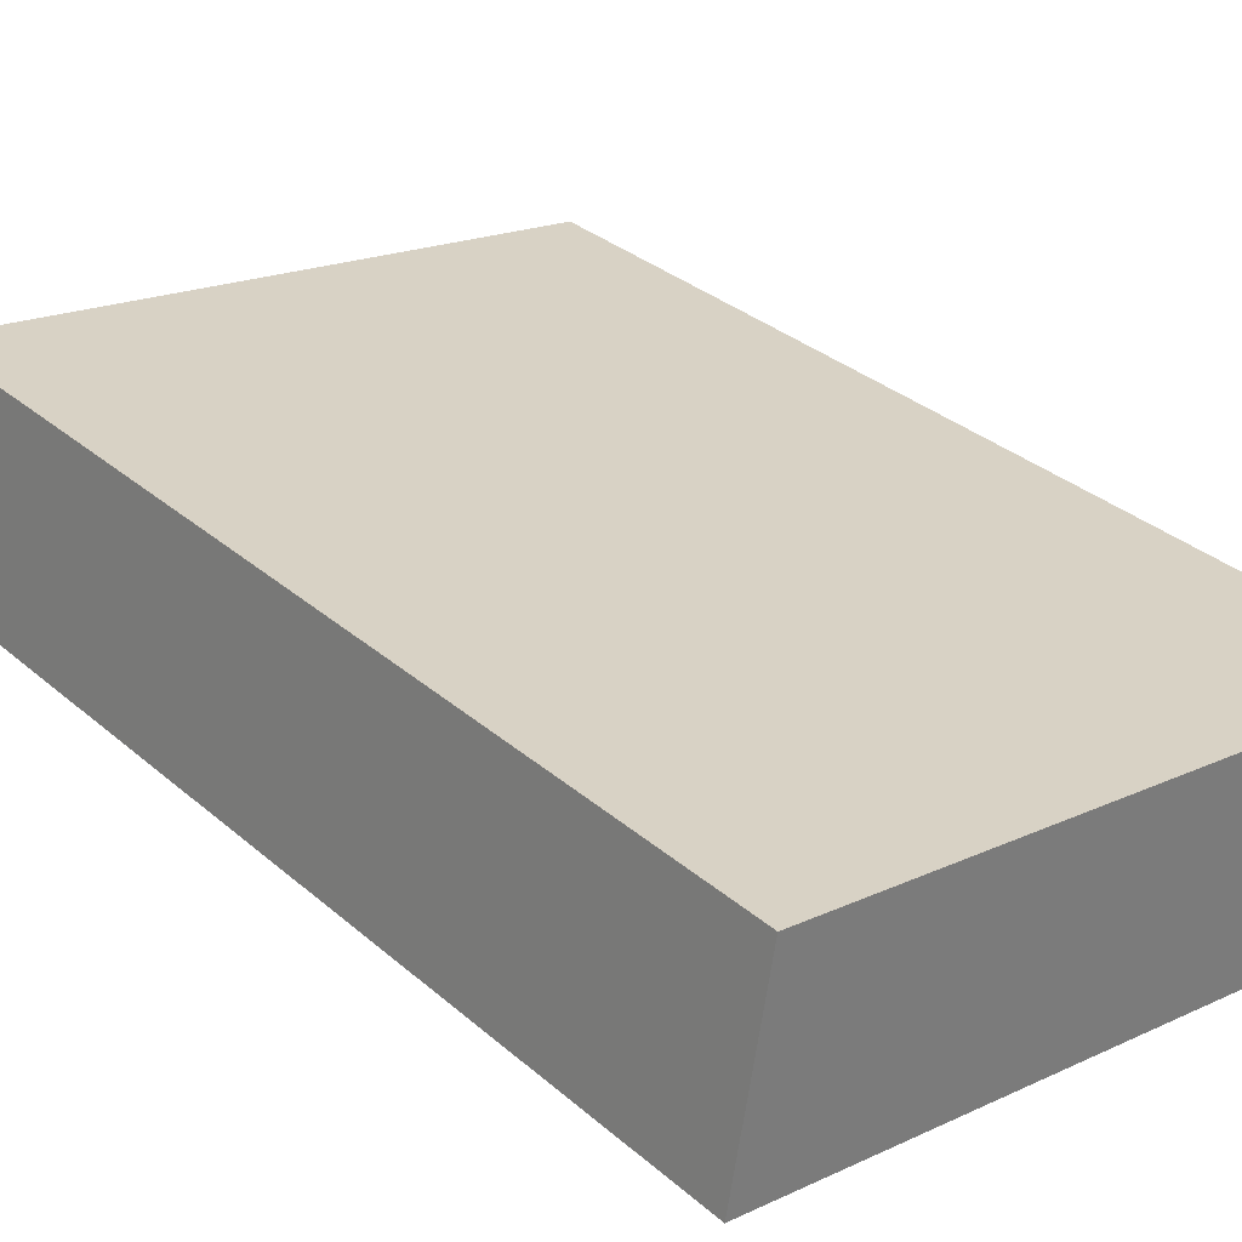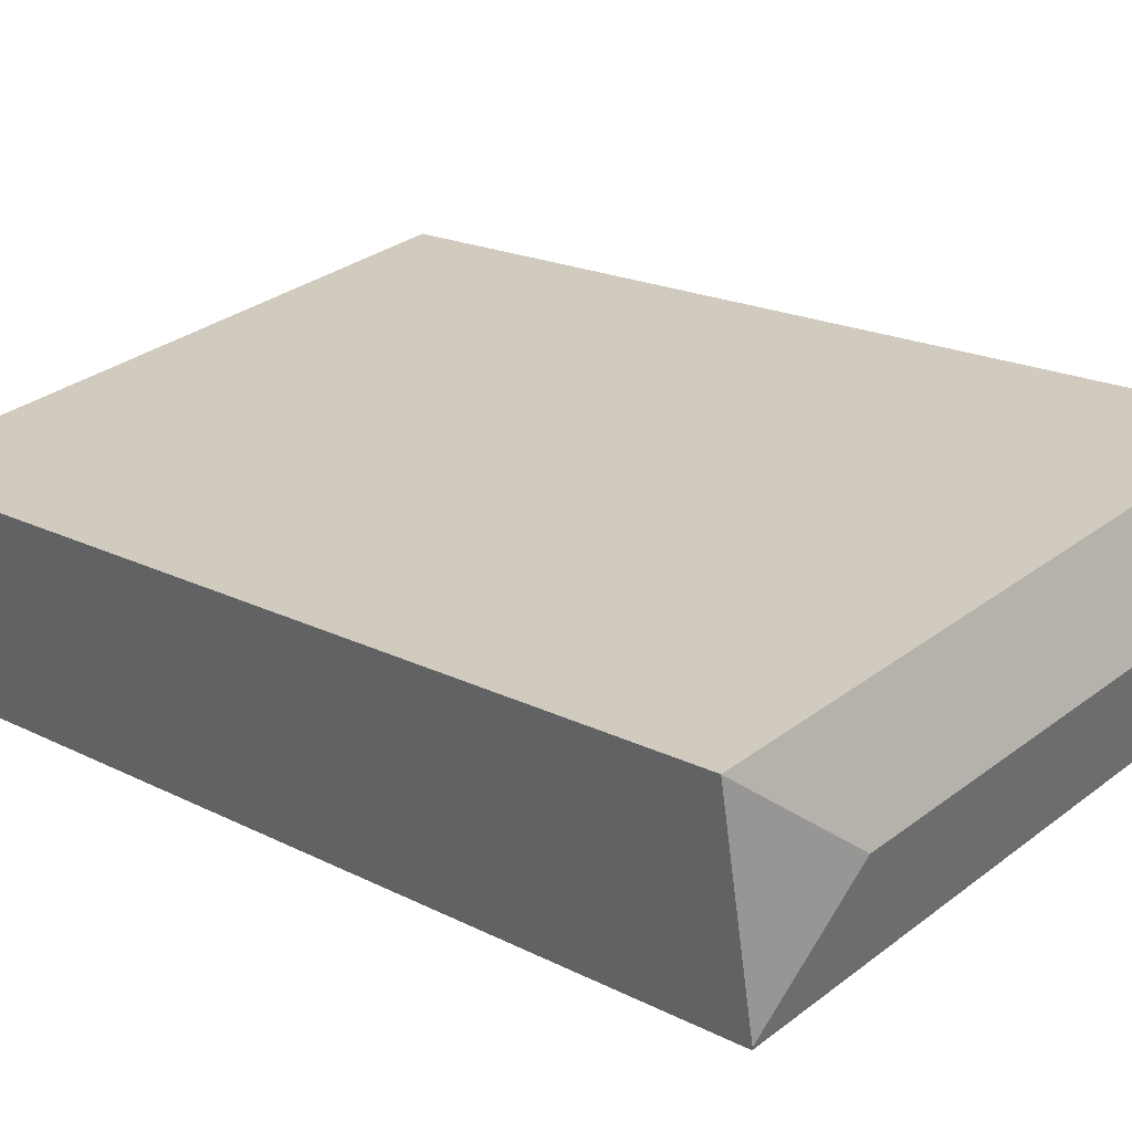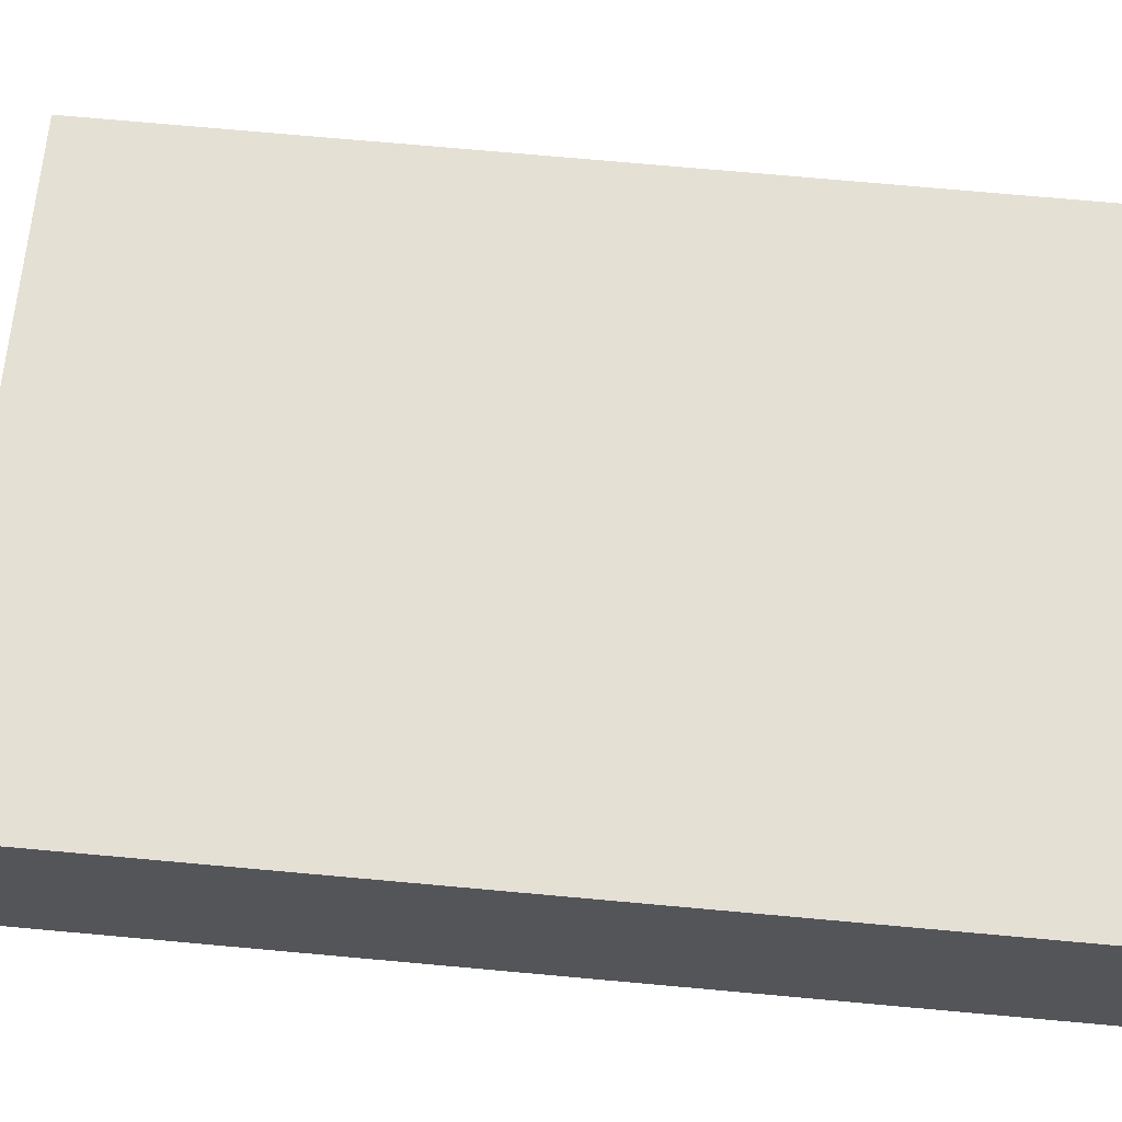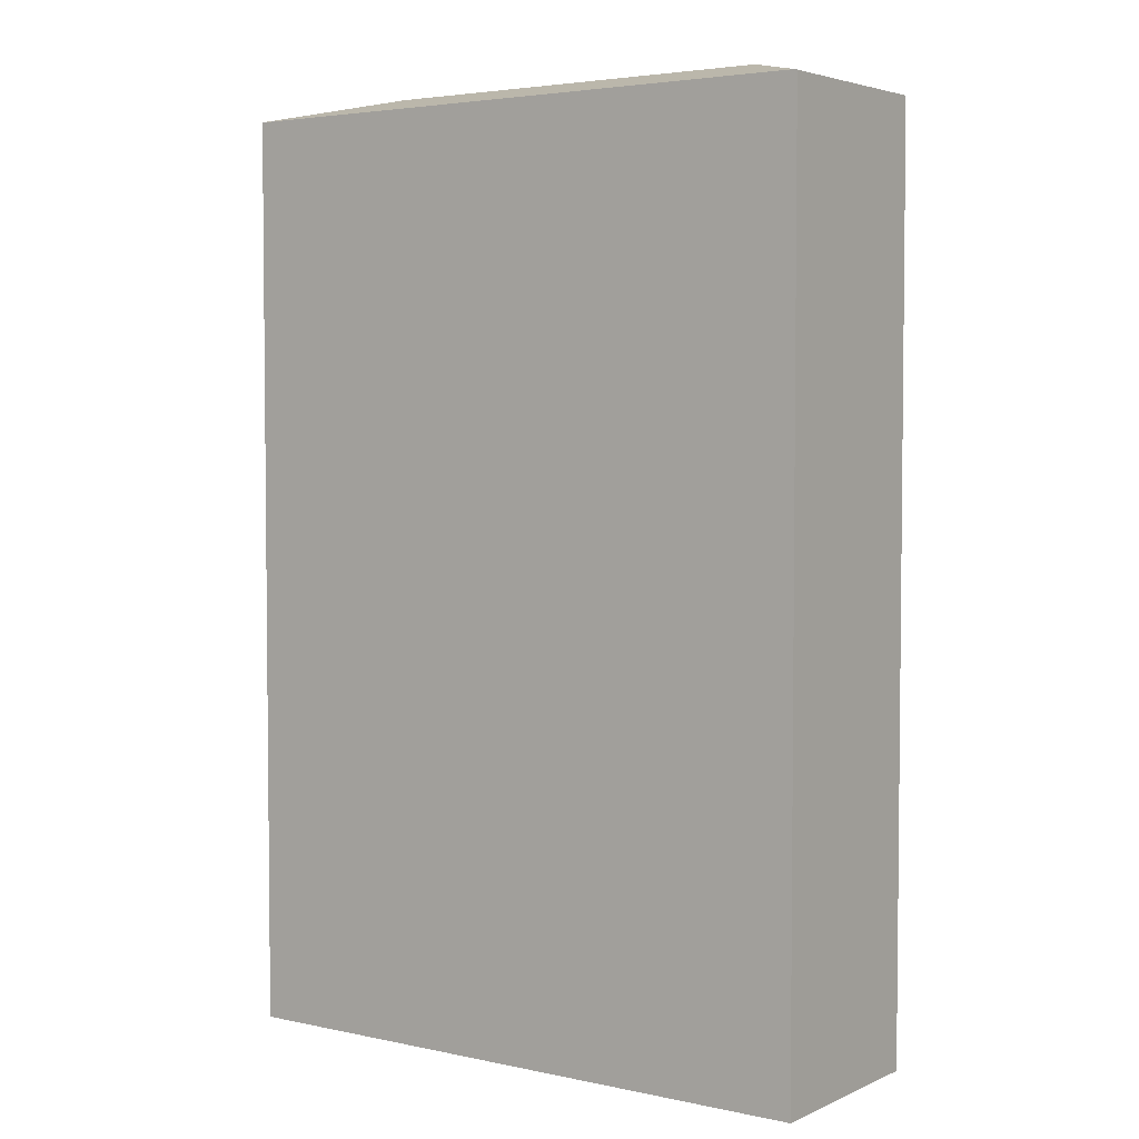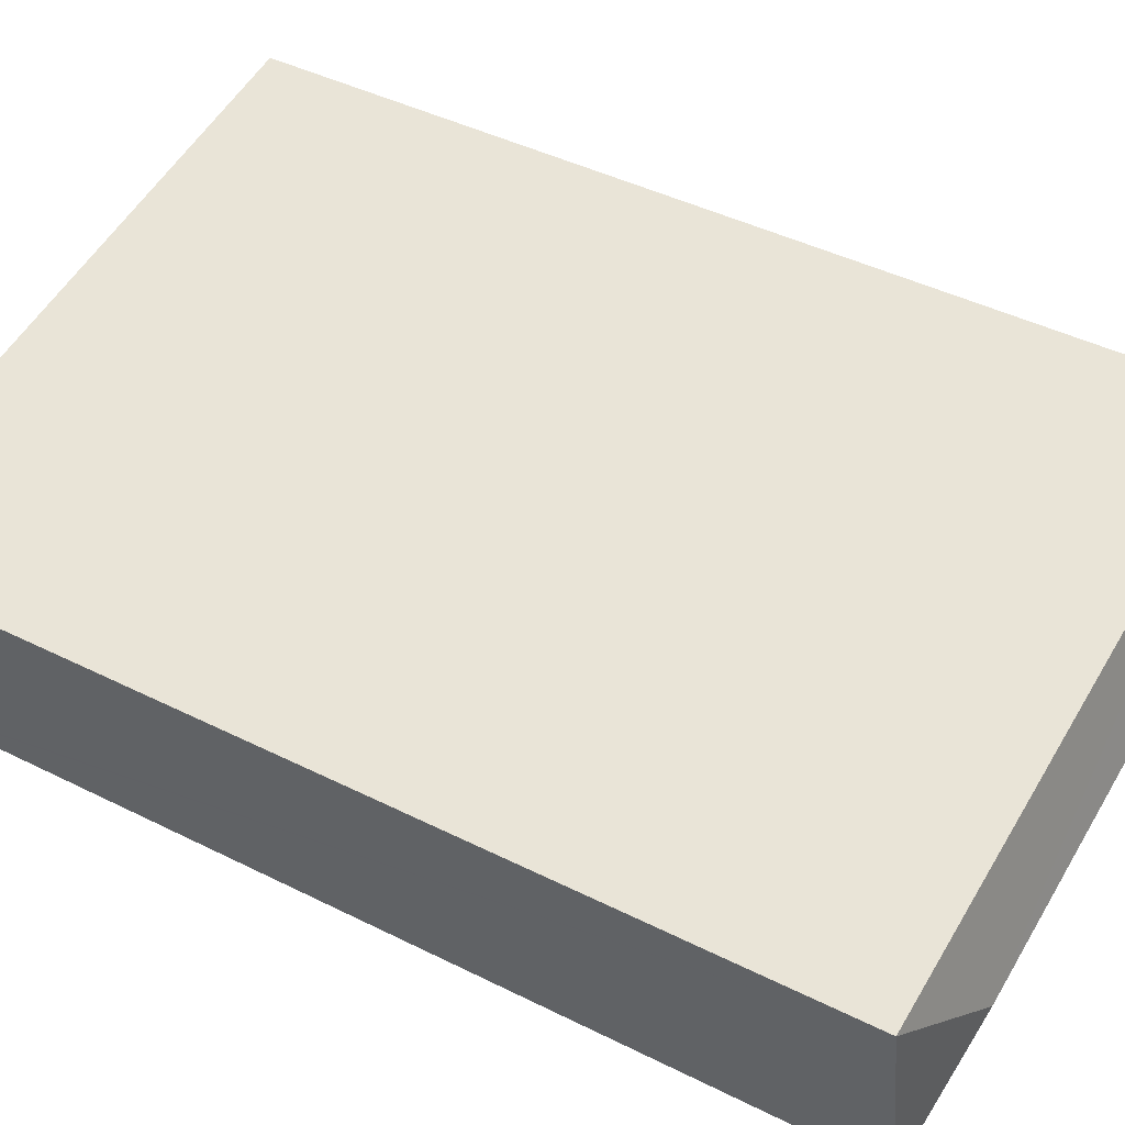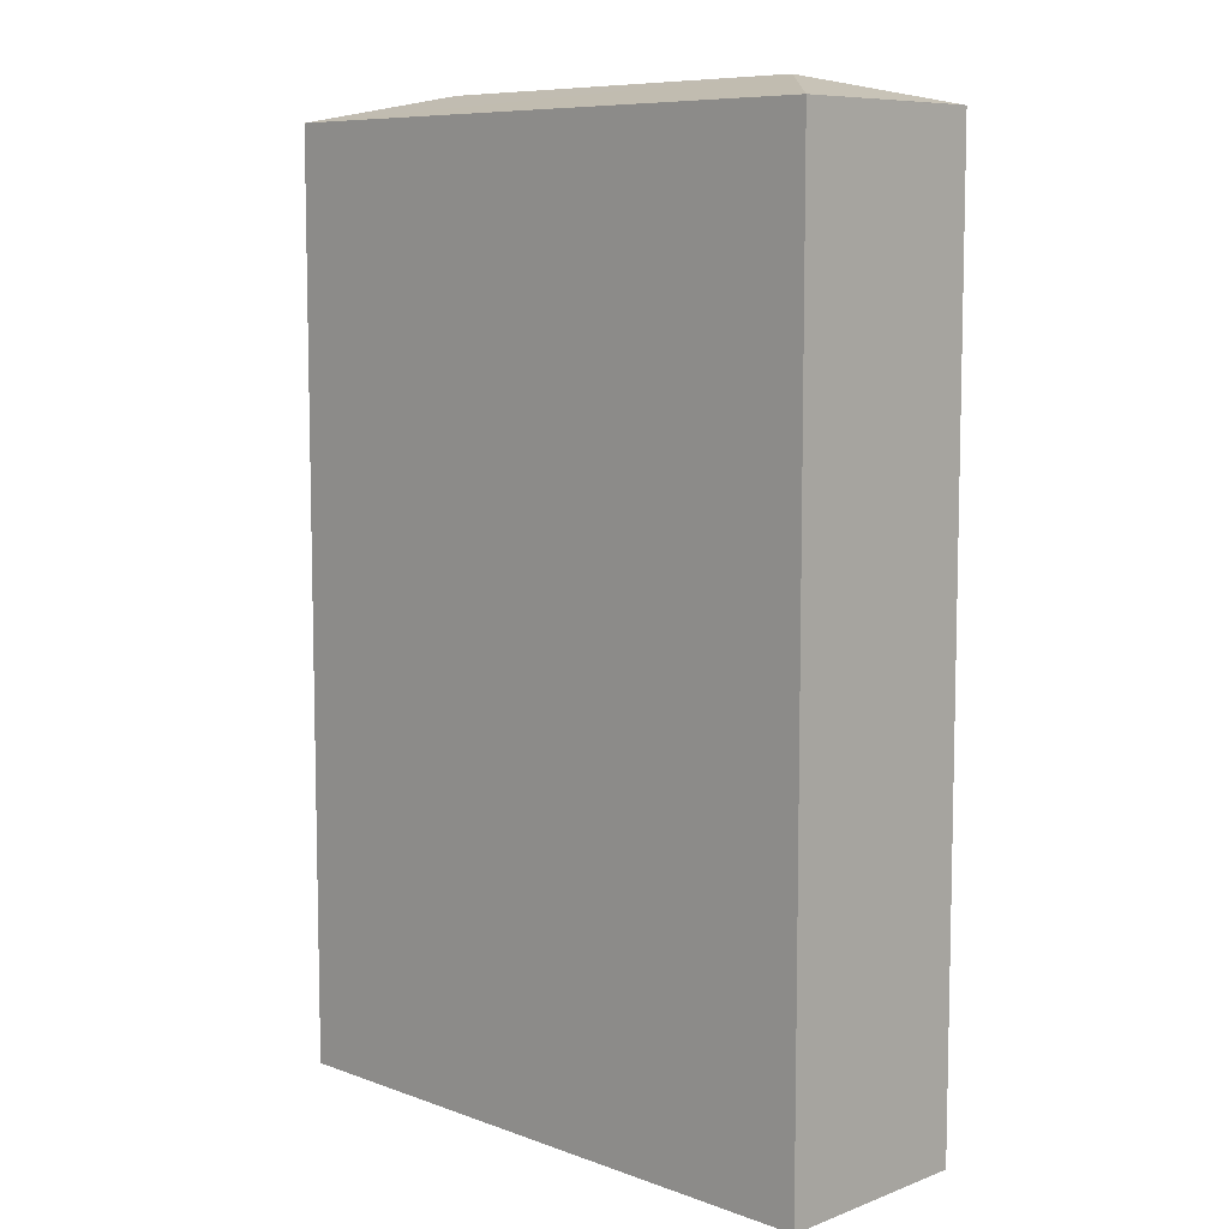
<metadata>
{"format":"obj","ext":"obj","renderer":"f3d","projection":"perspective","resolution":1024,"background":"white","views":[{"elev":33.1,"azim":-40.6,"up":"+Z"},{"elev":18.9,"azim":134.1,"up":"+Z"},{"elev":75.2,"azim":-84.9,"up":"+Z"},{"elev":3.9,"azim":-134.6,"up":"+Y"},{"elev":43.7,"azim":120.5,"up":"+Z"},{"elev":8.2,"azim":54.3,"up":"+Y"}]}
</metadata>
<code>
v  0.047 15.81 -0.008
v  10.56 15.8 -1.758
v  10.55 15.79 -1.801
v  9.137 16.23 0.249
v  2.03 16.23 1.398
v  11.18 15.8 1.696
v  0.6 15.79 3.406
v  0 15.8 9.673e-16
v  10.55 1.103e-16 -1.801
v  0 0 0
v  0.047 4.899e-19 -0.008
v  0.6 -2.086e-16 3.406
v  11.18 -1.039e-16 1.696
v  10.56 1.076e-16 -1.758
g defaultobject
f 1 2 3
f 2 1 4
f 4 1 5
f 4 6 2
f 7 1 8
f 1 7 5
f 4 7 6
f 7 4 5
f 9 1 3
f 1 9 8
f 8 9 10
f 10 9 11
f 10 7 8
f 7 10 12
f 7 13 6
f 13 7 12
f 6 3 2
f 3 6 9
f 9 6 14
f 14 6 13
f 11 12 10
f 12 11 13
f 13 11 9
f 13 9 14

</code>
